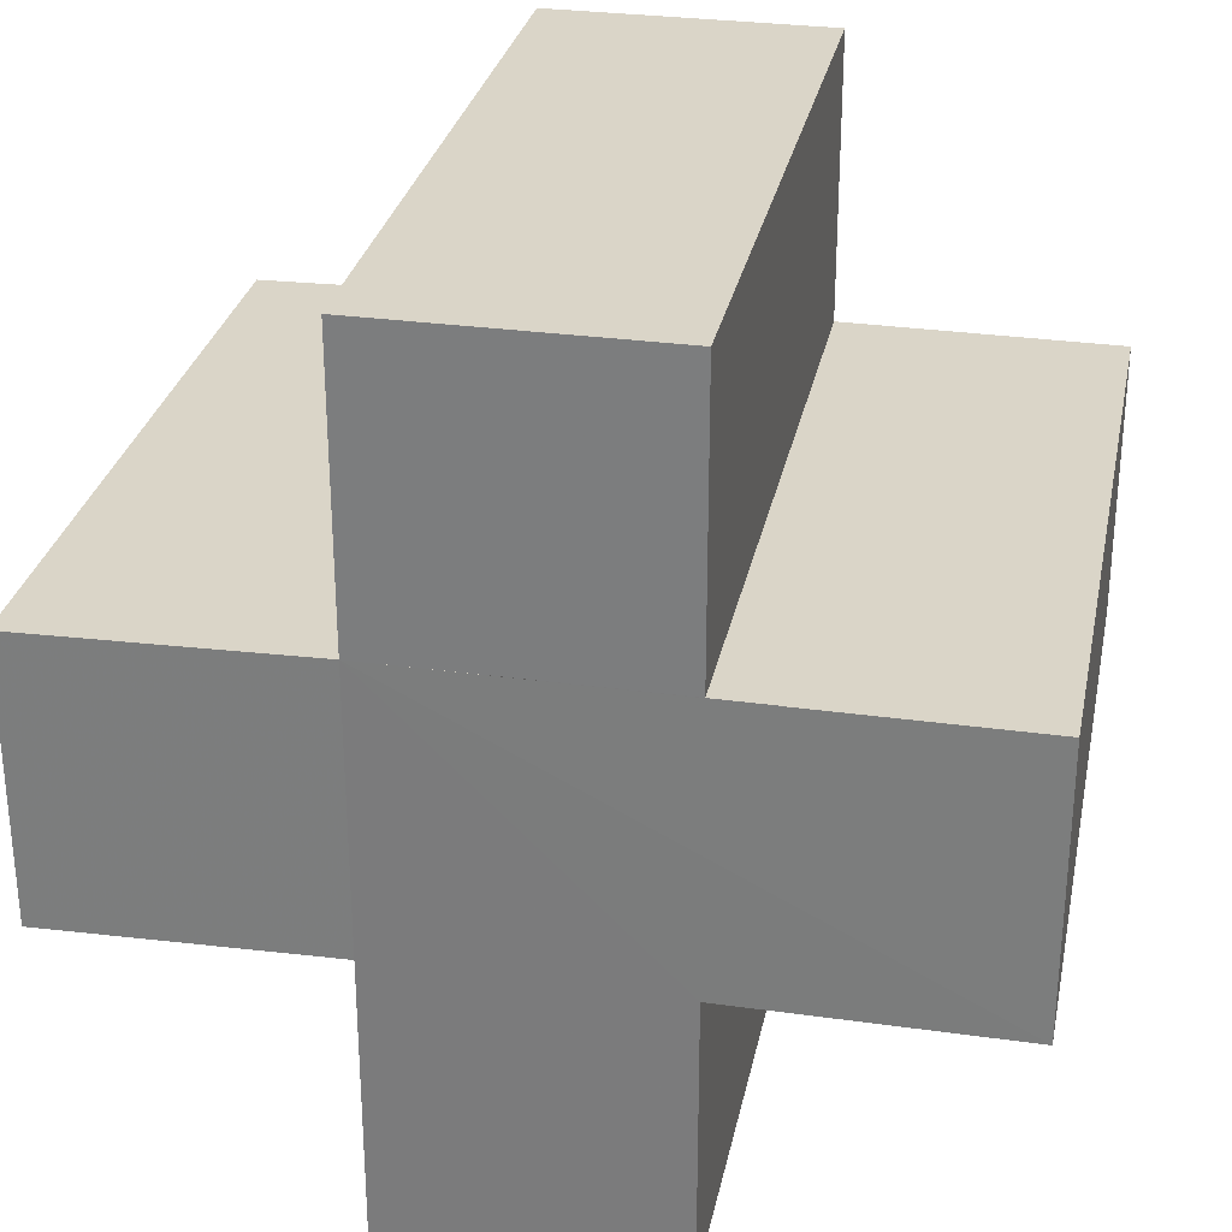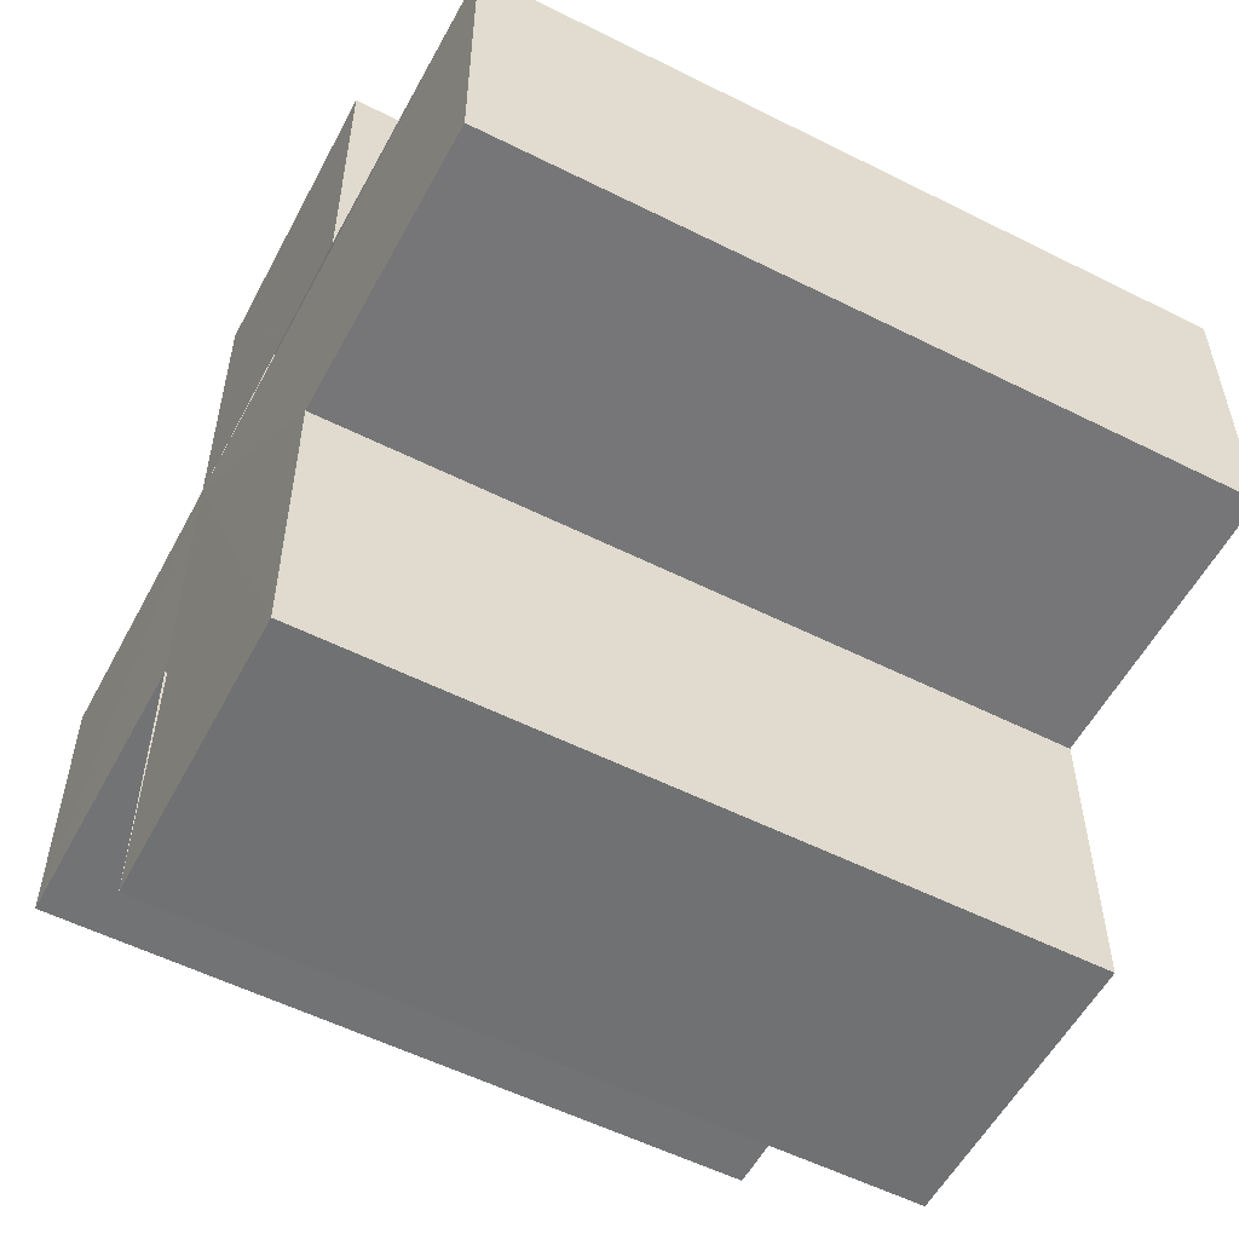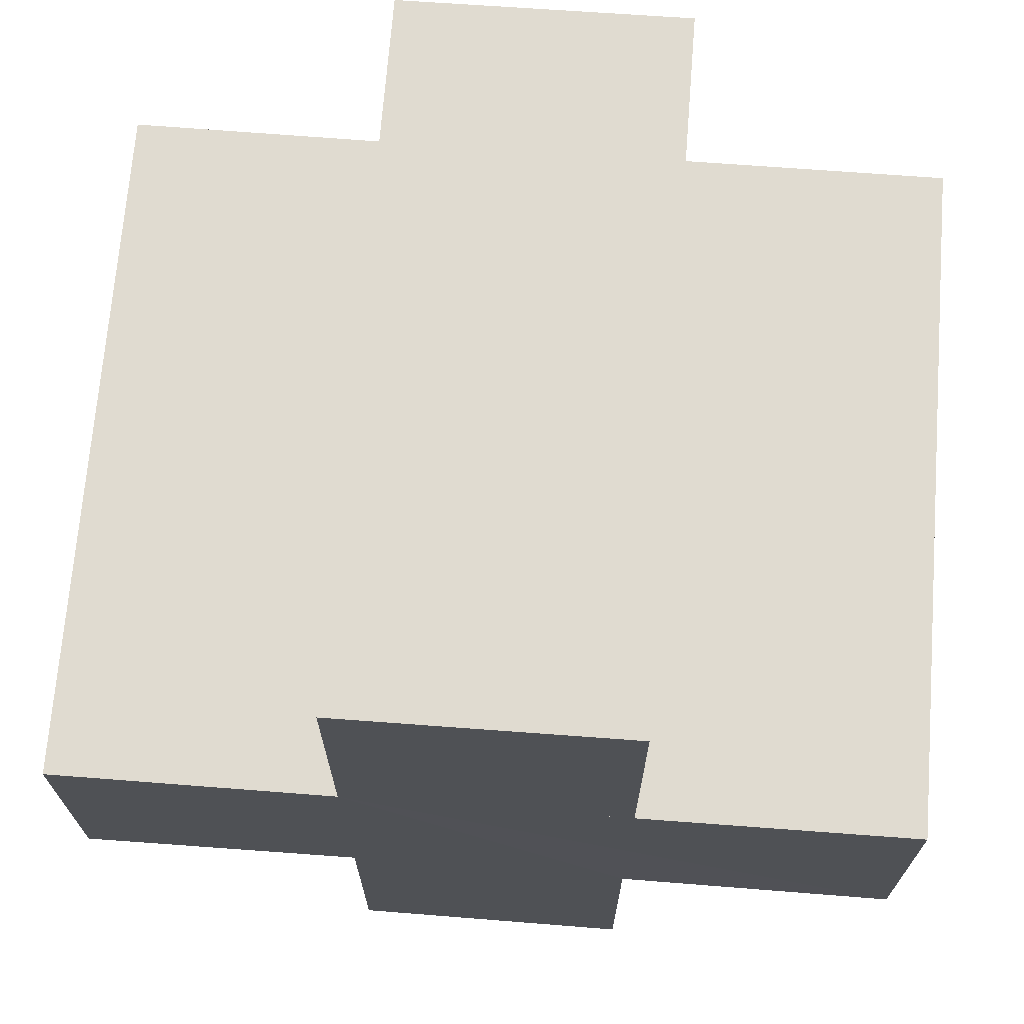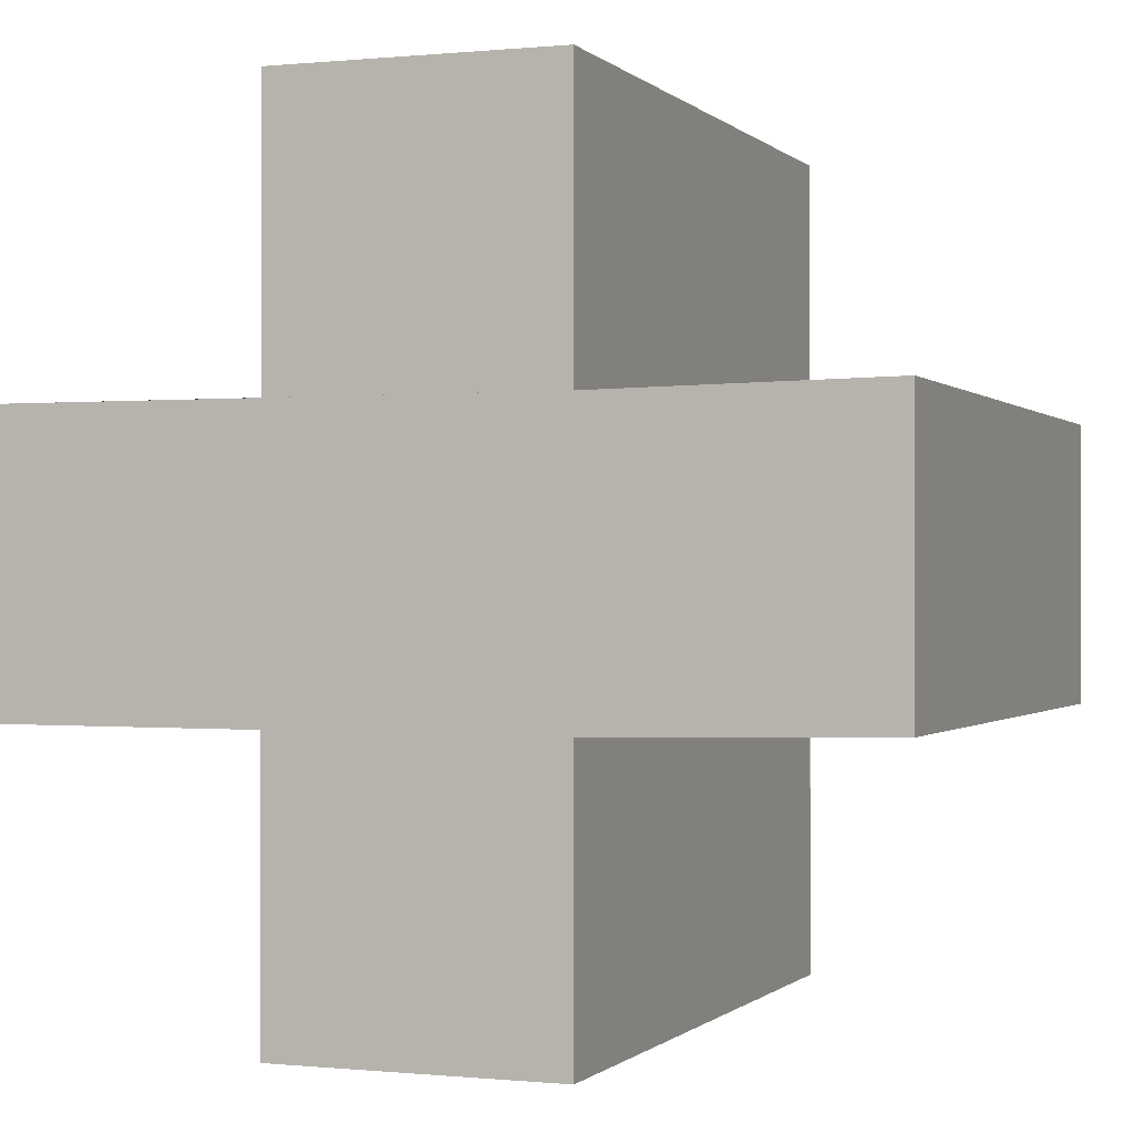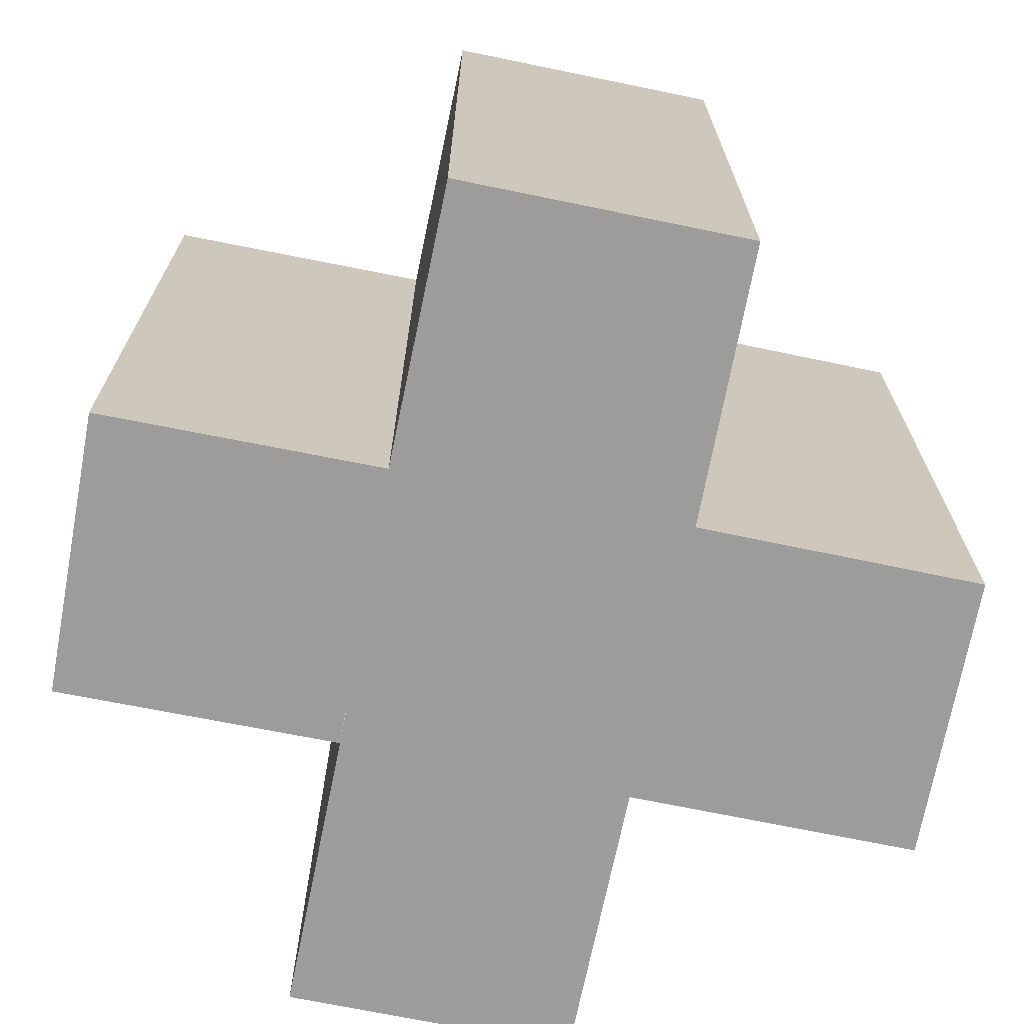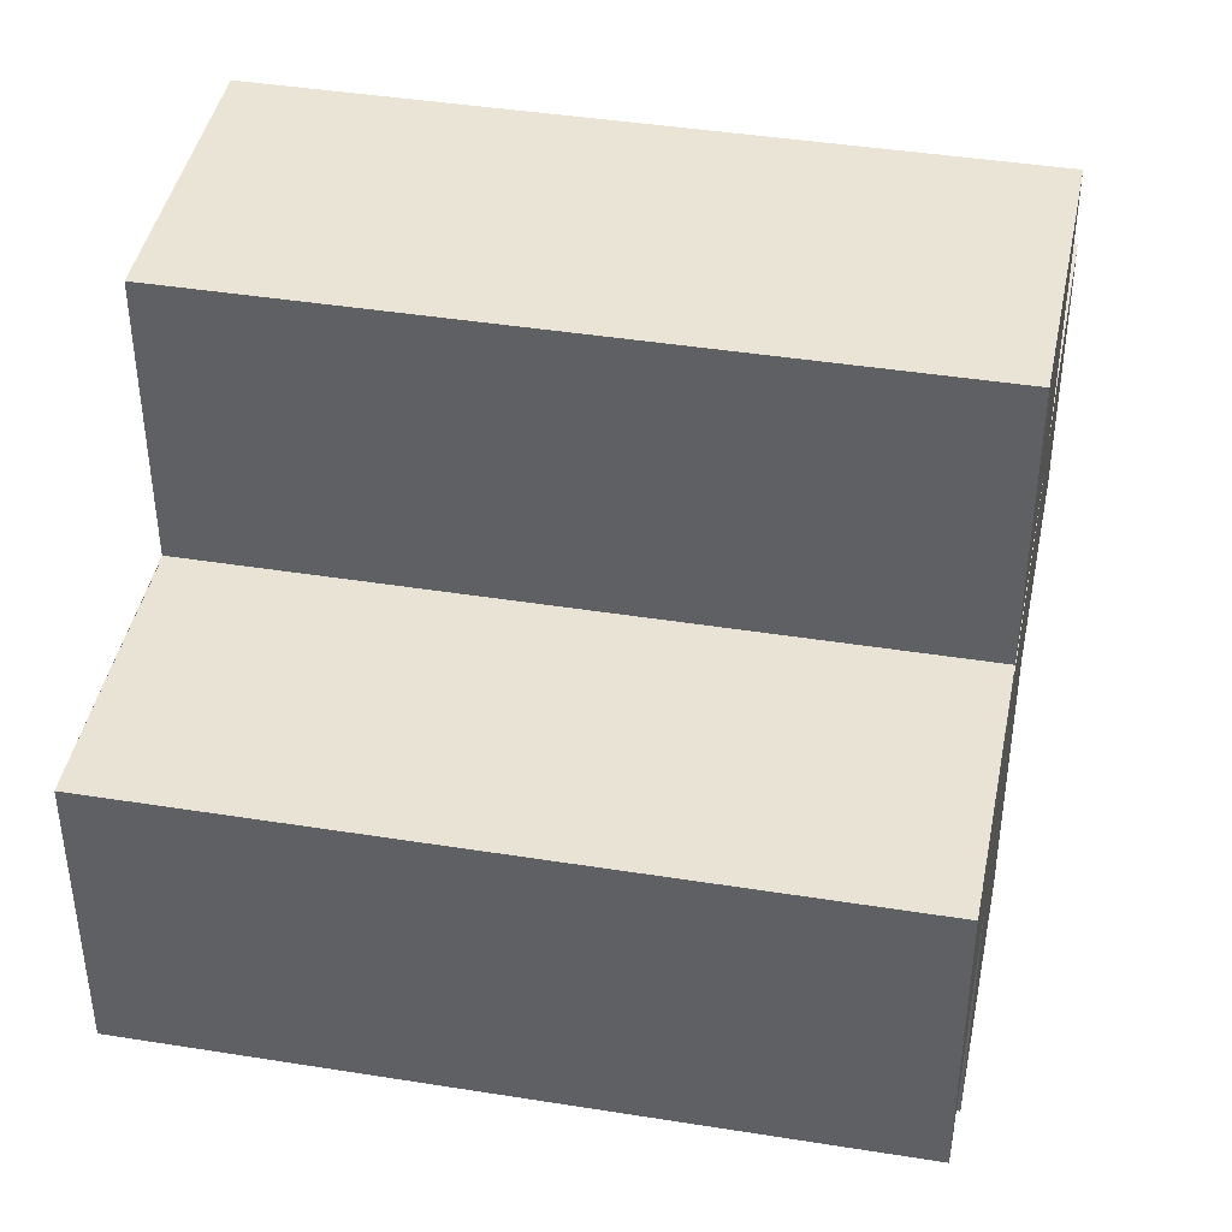
<metadata>
{"format":"obj","ext":"obj","renderer":"f3d","projection":"perspective","resolution":1024,"background":"white","views":[{"elev":29.2,"azim":-168.8,"up":"+Y"},{"elev":-55.7,"azim":-117.8,"up":"+Y"},{"elev":70.0,"azim":-175.6,"up":"+Y"},{"elev":-0.5,"azim":20.5,"up":"+Y"},{"elev":-70.3,"azim":-101.5,"up":"+Z"},{"elev":43.1,"azim":-78.8,"up":"+Y"}]}
</metadata>
<code>
o 4342
v 2209 1896 13.42
v 2209 1896 13.42
v 2209 1896 13.44
v 2209 1896 13.42
v 2209 1896 13.44
v 2209 1896 13.42
v 2209 1896 13.42
v 2209 1896 13.44
v 2209 1896 13.44
v 2209 1896 13.42
v 2209 1896 13.44
v 2209 1896 13.44
v 2209 1896 13.42
v 2209 1896 13.42
v 2209 1896 13.42
v 2209 1896 13.42
v 2209 1896 13.44
v 2209 1896 13.44
v 2209 1896 13.42
v 2209 1896 13.42
v 2209 1896 13.44
v 2209 1896 13.44
v 2209 1896 13.42
v 2209 1896 13.42
v 2209 1896 13.42
v 2209 1896 13.42
v 2209 1896 13.44
v 2209 1896 13.44
v 2209 1896 13.42
v 2209 1896 13.42
v 2209 1896 13.42
v 2209 1896 13.42
v 2209 1896 13.44
v 2209 1896 13.44
v 2209 1896 13.42
v 2209 1896 13.42
v 2209 1896 13.42
v 2209 1896 13.42
v 2209 1896 13.44
v 2209 1896 13.44
v 2209 1896 13.44
v 2209 1896 13.44
v 2209 1896 13.42
v 2209 1896 13.42
v 2209 1896 13.42
v 2209 1896 13.42
v 2209 1896 13.42
v 2209 1896 13.44
v 2209 1896 13.42
v 2209 1896 13.44
v 2209 1896 13.44
v 2209 1896 13.44
v 2209 1896 13.44
v 2209 1896 13.44
v 2209 1896 13.44
v 2209 1896 13.42
v 2209 1896 13.42
v 2209 1896 13.42
v 2209 1896 13.42
v 2209 1896 13.42
v 2209 1896 13.42
v 2209 1896 13.44
v 2209 1896 13.44
v 2209 1896 13.44
v 2209 1896 13.44
v 2209 1896 13.44
v 2209 1896 13.44
v 2209 1896 13.44
v 2209 1896 13.44
v 2209 1896 13.44
v 2209 1896 13.42
v 2209 1896 13.42
v 2209 1896 13.44
v 2209 1896 13.42
v 2209 1896 13.42
v 2209 1896 13.44
f 1 2 3
f 3 4 5
f 6 4 7
f 8 7 9
f 6 10 4
f 11 10 12
f 13 14 11
f 6 15 10
f 6 16 15
f 17 16 18
f 19 20 17
f 21 15 22
f 23 24 21
f 6 25 26
f 27 25 28
f 29 30 27
f 31 26 32
f 33 26 34
f 35 36 33
f 6 37 38
f 39 38 40
f 41 37 42
f 43 44 41
f 45 46 37
f 47 45 48
f 48 49 50
f 51 40 52
f 53 52 54
f 55 56 54
f 57 58 55
f 59 60 53
f 53 61 62
f 51 9 63
f 51 63 64
f 51 64 65
f 51 65 66
f 51 67 68
f 69 70 67
f 71 72 73
f 74 75 76

</code>
